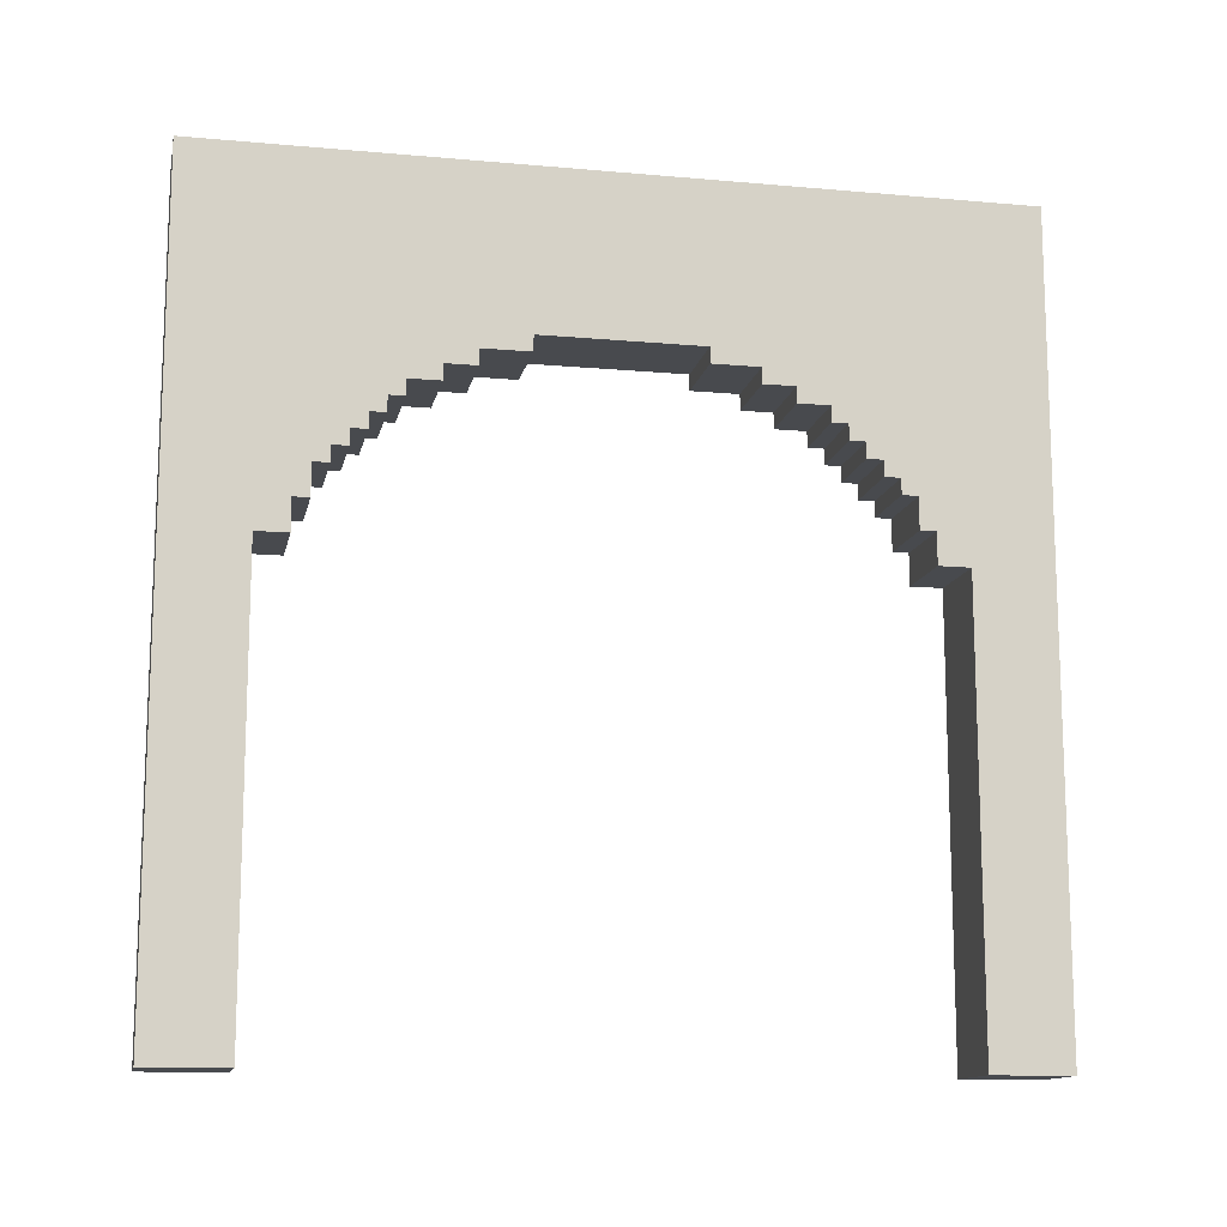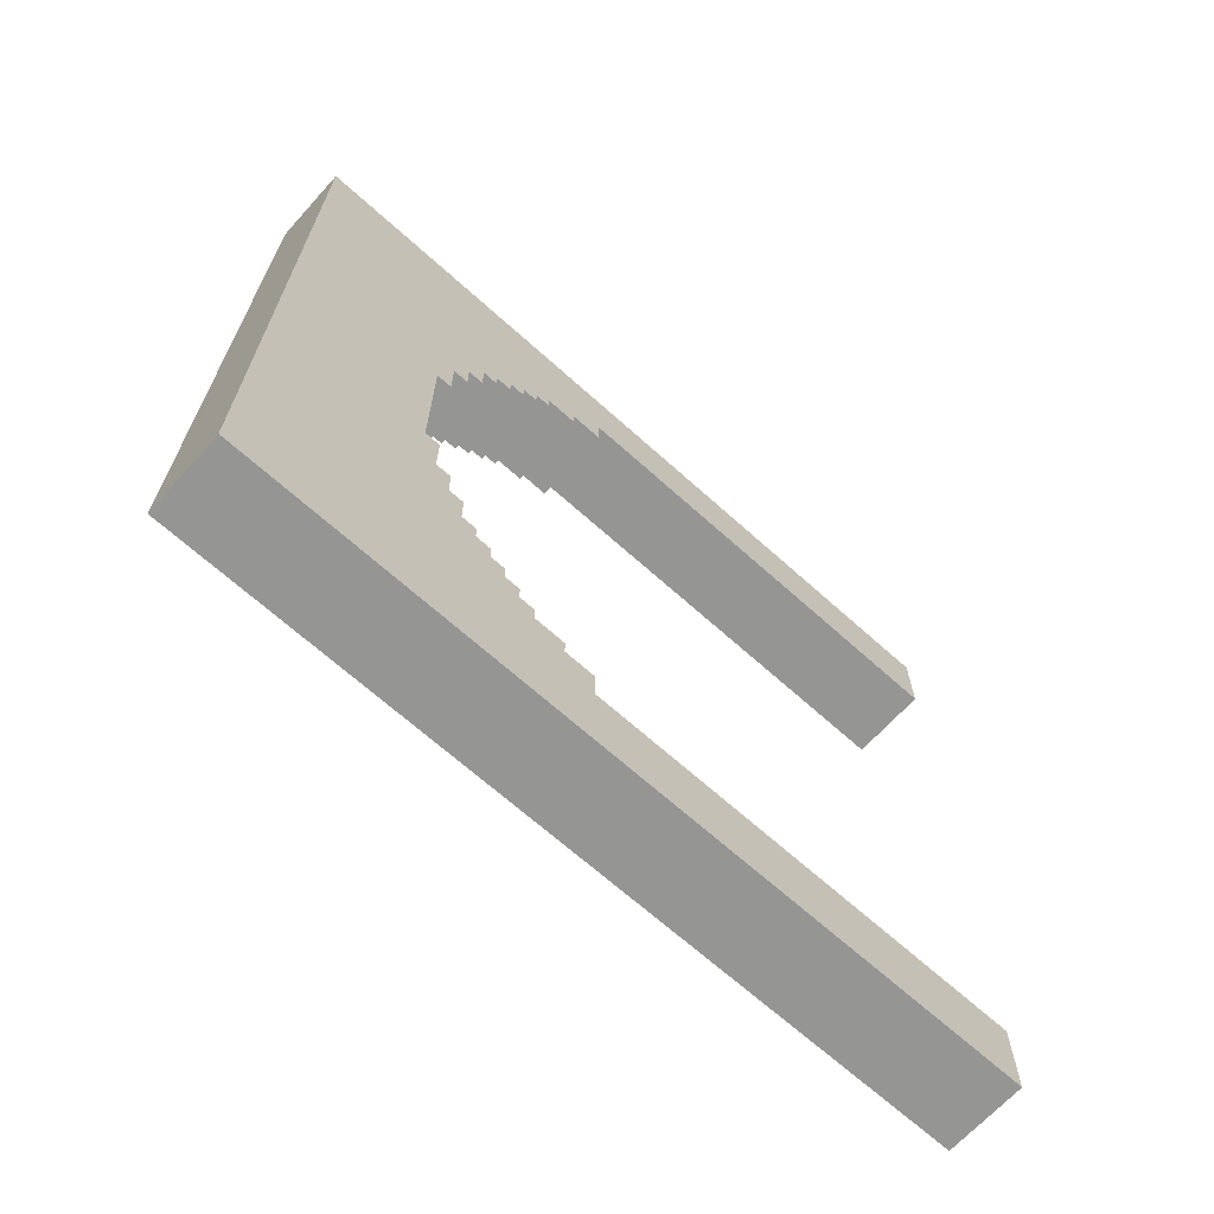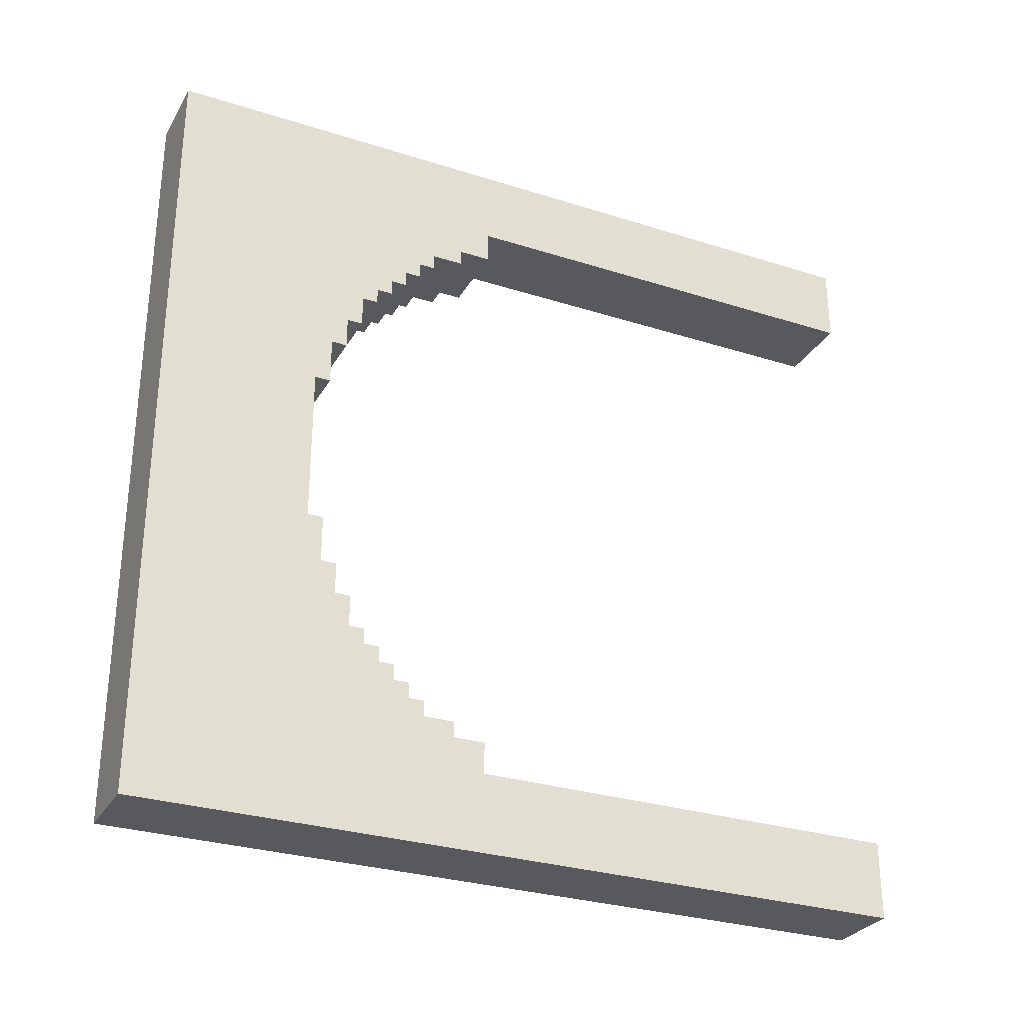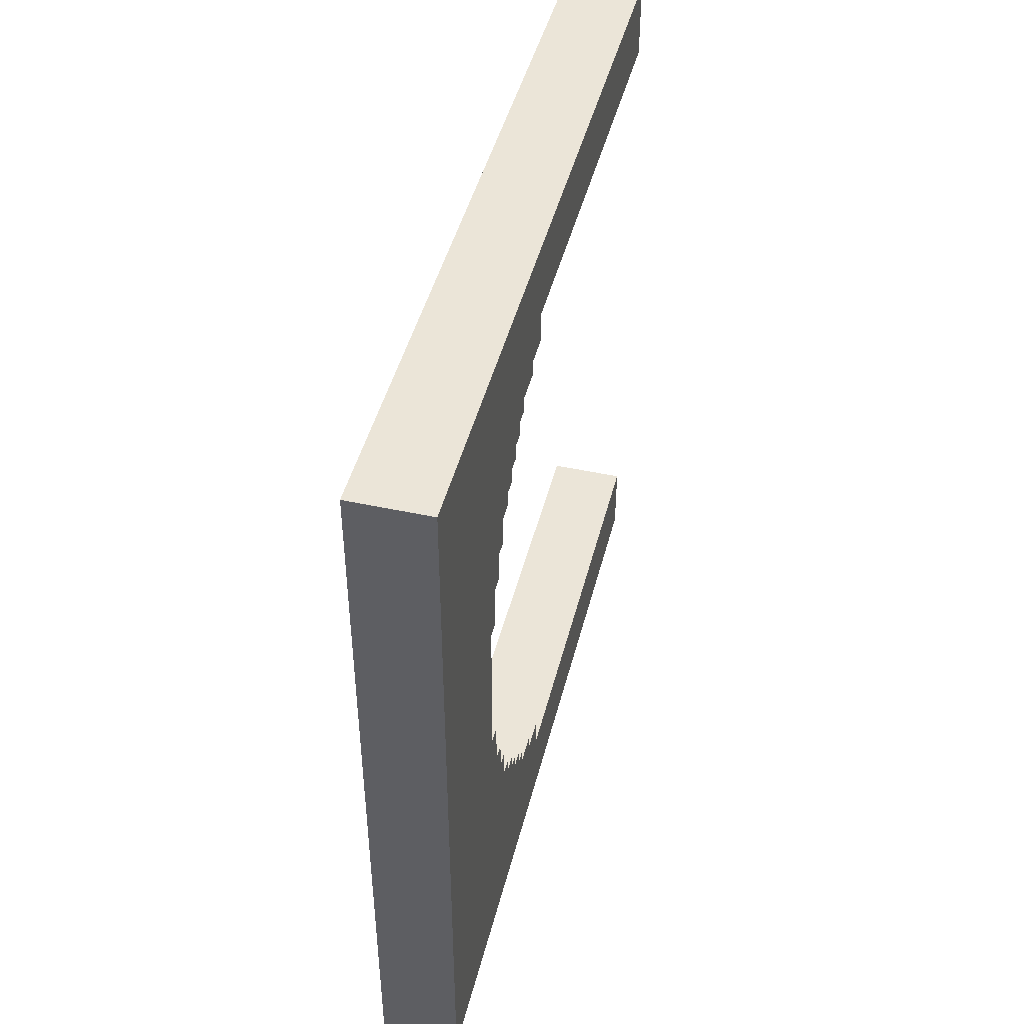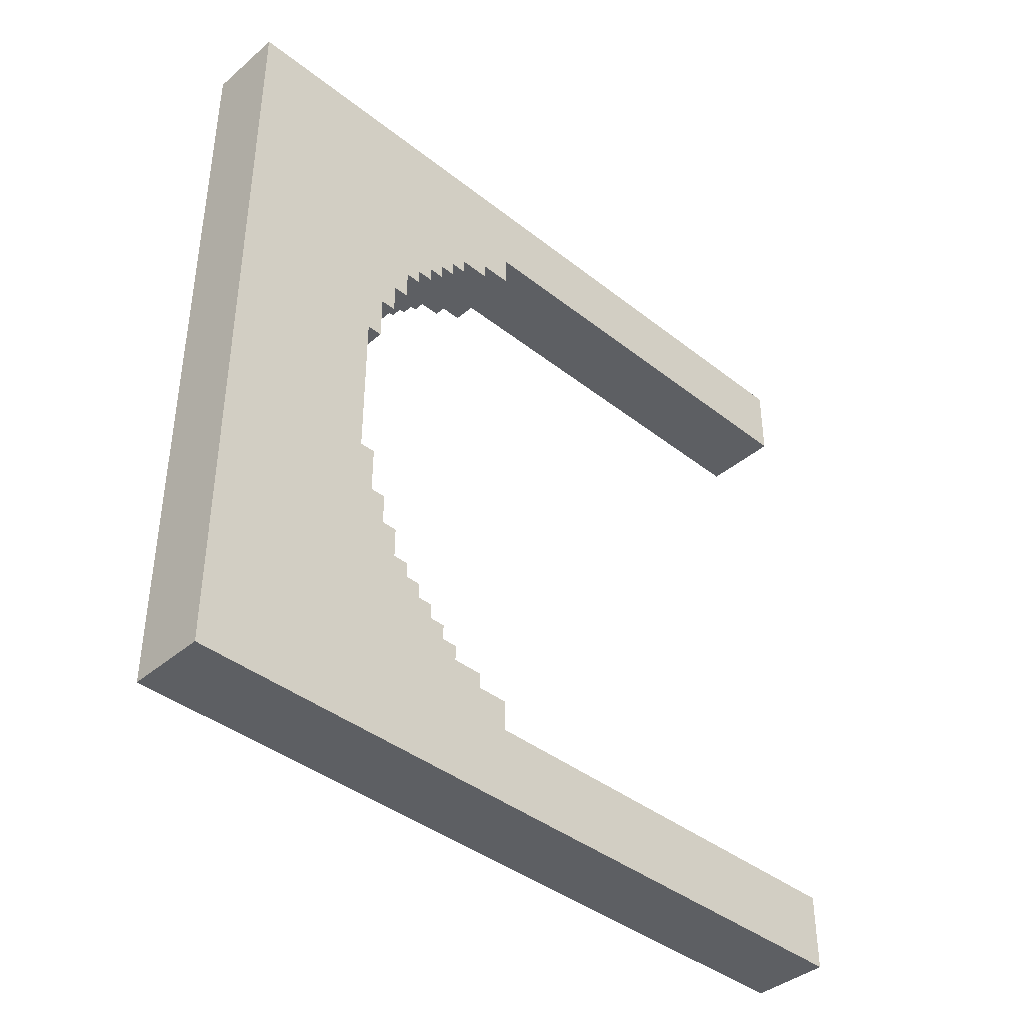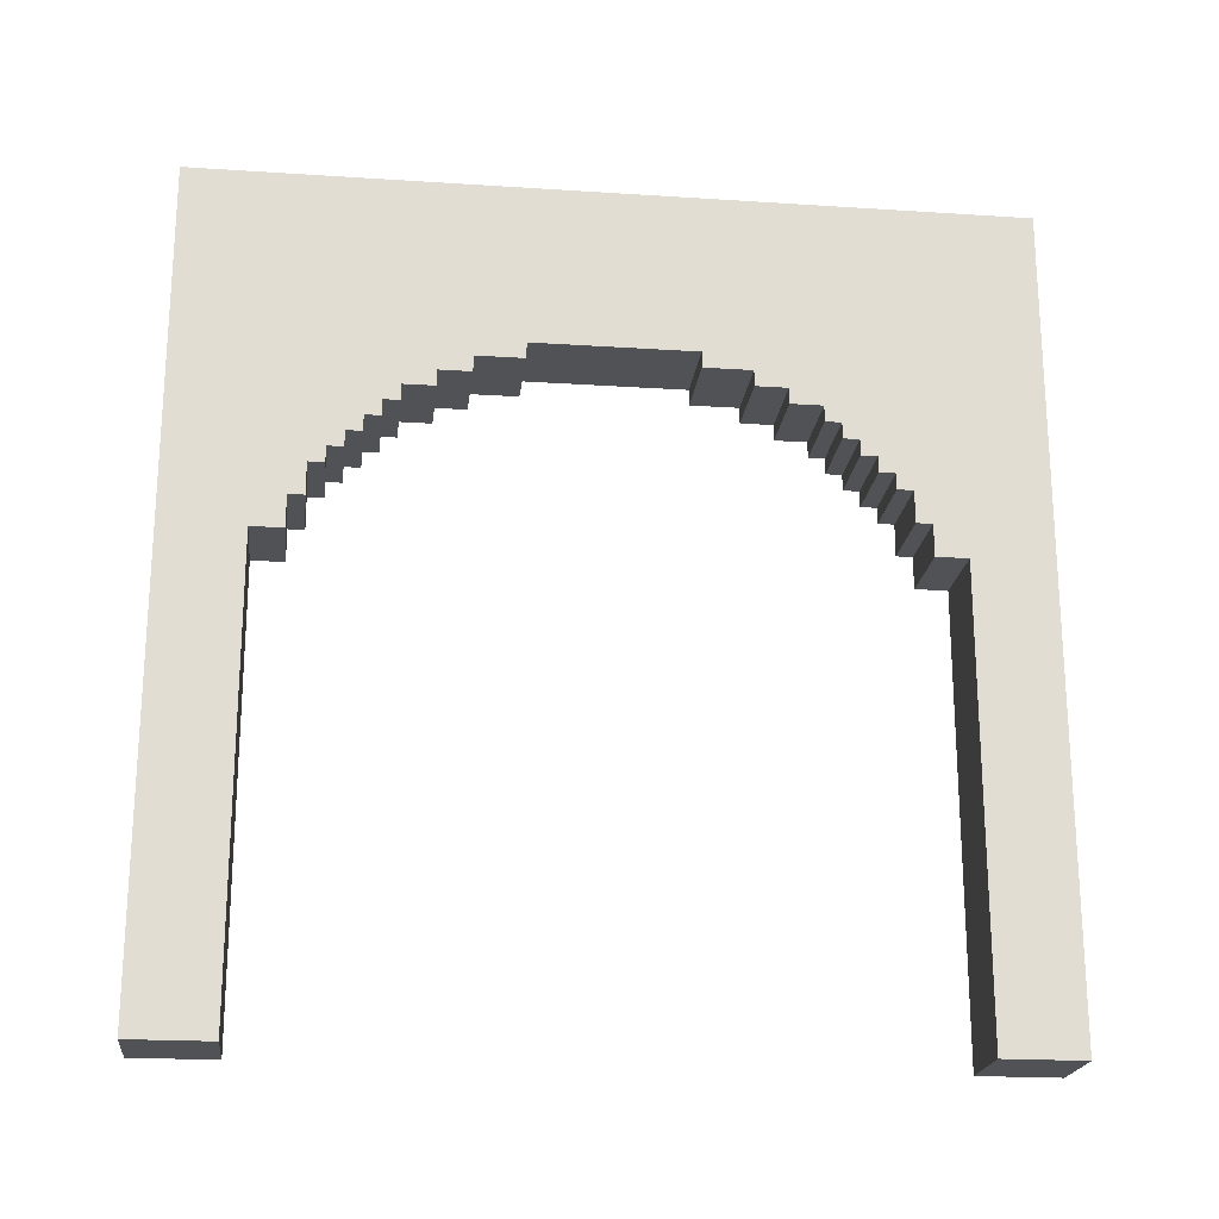
<metadata>
{"format":"obj","ext":"obj","renderer":"f3d","projection":"perspective","resolution":1024,"background":"white","views":[{"elev":-13.0,"azim":-101.6,"up":"+Y"},{"elev":-67.3,"azim":-132.1,"up":"+Z"},{"elev":-29.5,"azim":-115.1,"up":"+Z"},{"elev":45.6,"azim":-165.9,"up":"+Z"},{"elev":-40.4,"azim":-134.0,"up":"+Z"},{"elev":-20.9,"azim":83.3,"up":"+Y"}]}
</metadata>
<code>
o
v -1.7 0 2.5
v -1.7 0 2
v -1.7 0 -2
v -1.7 0 -2.5
v -1.7 2.8 2
v -1.7 2.8 1.8
v -1.7 2.8 -1.8
v -1.7 2.8 -2
v -1.7 3 1.8
v -1.7 3 1.7
v -1.7 3 -1.7
v -1.7 3 -1.8
v -1.7 3.2 1.7
v -1.7 3.2 1.6
v -1.7 3.2 -1.6
v -1.7 3.2 -1.7
v -1.7 3.3 1.6
v -1.7 3.3 1.5
v -1.7 3.3 -1.5
v -1.7 3.3 -1.6
v -1.7 3.4 1.5
v -1.7 3.4 1.4
v -1.7 3.4 -1.4
v -1.7 3.4 -1.5
v -1.7 3.5 1.4
v -1.7 3.5 1.3
v -1.7 3.5 -1.3
v -1.7 3.5 -1.4
v -1.7 3.6 1.3
v -1.7 3.6 1.2
v -1.7 3.6 -1.2
v -1.7 3.6 -1.3
v -1.7 3.7 1.2
v -1.7 3.7 1
v -1.7 3.7 -1
v -1.7 3.7 -1.2
v -1.7 3.8 1
v -1.7 3.8 0.8
v -1.7 3.8 -0.8
v -1.7 3.8 -1
v -1.7 3.9 0.8
v -1.7 3.9 0.5
v -1.7 3.9 -0.5
v -1.7 3.9 -0.8
v -1.7 4 0.5
v -1.7 4 -0.5
v -1.7 5 2.5
v -1.7 5 -2.5
v -1.2 0 2.5
v -1.2 0 2
v -1.2 0 -2
v -1.2 0 -2.5
v -1.2 2.8 2
v -1.2 2.8 1.8
v -1.2 2.8 -1.8
v -1.2 2.8 -2
v -1.2 3 1.8
v -1.2 3 1.7
v -1.2 3 -1.7
v -1.2 3 -1.8
v -1.2 3.2 1.7
v -1.2 3.2 1.6
v -1.2 3.2 -1.6
v -1.2 3.2 -1.7
v -1.2 3.3 1.6
v -1.2 3.3 1.5
v -1.2 3.3 -1.5
v -1.2 3.3 -1.6
v -1.2 3.4 1.5
v -1.2 3.4 1.4
v -1.2 3.4 -1.4
v -1.2 3.4 -1.5
v -1.2 3.5 1.4
v -1.2 3.5 1.3
v -1.2 3.5 -1.3
v -1.2 3.5 -1.4
v -1.2 3.6 1.3
v -1.2 3.6 1.2
v -1.2 3.6 -1.2
v -1.2 3.6 -1.3
v -1.2 3.7 1.2
v -1.2 3.7 1
v -1.2 3.7 -1
v -1.2 3.7 -1.2
v -1.2 3.8 1
v -1.2 3.8 0.8
v -1.2 3.8 -0.8
v -1.2 3.8 -1
v -1.2 3.9 0.8
v -1.2 3.9 0.5
v -1.2 3.9 -0.5
v -1.2 3.9 -0.8
v -1.2 4 0.5
v -1.2 4 -0.5
v -1.2 5 2.5
v -1.2 5 -2.5
v -1.7 0 2.5
v -1.7 5 2.5
v -1.2 0 2.5
v -1.2 5 2.5
v -1.7 3.9 -0.5
v -1.7 4 -0.5
v -1.2 3.9 -0.5
v -1.2 4 -0.5
v -1.7 3.8 -0.8
v -1.7 3.9 -0.8
v -1.2 3.8 -0.8
v -1.2 3.9 -0.8
v -1.7 3.7 -1
v -1.7 3.8 -1
v -1.2 3.7 -1
v -1.2 3.8 -1
v -1.7 3.6 -1.2
v -1.7 3.7 -1.2
v -1.2 3.6 -1.2
v -1.2 3.7 -1.2
v -1.7 3.5 -1.3
v -1.7 3.6 -1.3
v -1.2 3.5 -1.3
v -1.2 3.6 -1.3
v -1.7 3.4 -1.4
v -1.7 3.5 -1.4
v -1.2 3.4 -1.4
v -1.2 3.5 -1.4
v -1.7 3.3 -1.5
v -1.7 3.4 -1.5
v -1.2 3.3 -1.5
v -1.2 3.4 -1.5
v -1.7 3.2 -1.6
v -1.7 3.3 -1.6
v -1.2 3.2 -1.6
v -1.2 3.3 -1.6
v -1.7 3 -1.7
v -1.7 3.2 -1.7
v -1.2 3 -1.7
v -1.2 3.2 -1.7
v -1.7 2.8 -1.8
v -1.7 3 -1.8
v -1.2 2.8 -1.8
v -1.2 3 -1.8
v -1.7 0 -2
v -1.7 2.8 -2
v -1.2 0 -2
v -1.2 2.8 -2
v -1.7 0 2
v -1.7 2.8 2
v -1.2 0 2
v -1.2 2.8 2
v -1.7 2.8 1.8
v -1.7 3 1.8
v -1.2 2.8 1.8
v -1.2 3 1.8
v -1.7 3 1.7
v -1.7 3.2 1.7
v -1.2 3 1.7
v -1.2 3.2 1.7
v -1.7 3.2 1.6
v -1.7 3.3 1.6
v -1.2 3.2 1.6
v -1.2 3.3 1.6
v -1.7 3.3 1.5
v -1.7 3.4 1.5
v -1.2 3.3 1.5
v -1.2 3.4 1.5
v -1.7 3.4 1.4
v -1.7 3.5 1.4
v -1.2 3.4 1.4
v -1.2 3.5 1.4
v -1.7 3.5 1.3
v -1.7 3.6 1.3
v -1.2 3.5 1.3
v -1.2 3.6 1.3
v -1.7 3.6 1.2
v -1.7 3.7 1.2
v -1.2 3.6 1.2
v -1.2 3.7 1.2
v -1.7 3.7 1
v -1.7 3.8 1
v -1.2 3.7 1
v -1.2 3.8 1
v -1.7 3.8 0.8
v -1.7 3.9 0.8
v -1.2 3.8 0.8
v -1.2 3.9 0.8
v -1.7 3.9 0.5
v -1.7 4 0.5
v -1.2 3.9 0.5
v -1.2 4 0.5
v -1.7 0 -2.5
v -1.7 5 -2.5
v -1.2 0 -2.5
v -1.2 5 -2.5
v -1.7 0 2.5
v -1.2 0 2.5
v -1.7 0 2
v -1.2 0 2
v -1.7 0 -2
v -1.2 0 -2
v -1.7 0 -2.5
v -1.2 0 -2.5
v -1.7 2.8 2
v -1.2 2.8 2
v -1.7 2.8 1.8
v -1.2 2.8 1.8
v -1.7 2.8 -1.8
v -1.2 2.8 -1.8
v -1.7 2.8 -2
v -1.2 2.8 -2
v -1.7 3 1.8
v -1.2 3 1.8
v -1.7 3 1.7
v -1.2 3 1.7
v -1.7 3 -1.7
v -1.2 3 -1.7
v -1.7 3 -1.8
v -1.2 3 -1.8
v -1.7 3.2 1.7
v -1.2 3.2 1.7
v -1.7 3.2 1.6
v -1.2 3.2 1.6
v -1.7 3.2 -1.6
v -1.2 3.2 -1.6
v -1.7 3.2 -1.7
v -1.2 3.2 -1.7
v -1.7 3.3 1.6
v -1.2 3.3 1.6
v -1.7 3.3 1.5
v -1.2 3.3 1.5
v -1.7 3.3 -1.5
v -1.2 3.3 -1.5
v -1.7 3.3 -1.6
v -1.2 3.3 -1.6
v -1.7 3.4 1.5
v -1.2 3.4 1.5
v -1.7 3.4 1.4
v -1.2 3.4 1.4
v -1.7 3.4 -1.4
v -1.2 3.4 -1.4
v -1.7 3.4 -1.5
v -1.2 3.4 -1.5
v -1.7 3.5 1.4
v -1.2 3.5 1.4
v -1.7 3.5 1.3
v -1.2 3.5 1.3
v -1.7 3.5 -1.3
v -1.2 3.5 -1.3
v -1.7 3.5 -1.4
v -1.2 3.5 -1.4
v -1.7 3.6 1.3
v -1.2 3.6 1.3
v -1.7 3.6 1.2
v -1.2 3.6 1.2
v -1.7 3.6 -1.2
v -1.2 3.6 -1.2
v -1.7 3.6 -1.3
v -1.2 3.6 -1.3
v -1.7 3.7 1.2
v -1.2 3.7 1.2
v -1.7 3.7 1
v -1.2 3.7 1
v -1.7 3.7 -1
v -1.2 3.7 -1
v -1.7 3.7 -1.2
v -1.2 3.7 -1.2
v -1.7 3.8 1
v -1.2 3.8 1
v -1.7 3.8 0.8
v -1.2 3.8 0.8
v -1.7 3.8 -0.8
v -1.2 3.8 -0.8
v -1.7 3.8 -1
v -1.2 3.8 -1
v -1.7 3.9 0.8
v -1.2 3.9 0.8
v -1.7 3.9 0.5
v -1.2 3.9 0.5
v -1.7 3.9 -0.5
v -1.2 3.9 -0.5
v -1.7 3.9 -0.8
v -1.2 3.9 -0.8
v -1.7 4 0.5
v -1.2 4 0.5
v -1.7 4 -0.5
v -1.2 4 -0.5
v -1.7 5 2.5
v -1.2 5 2.5
v -1.7 5 -2.5
v -1.2 5 -2.5
f 5 2 1
f 8 4 3
f 9 6 5
f 12 8 7
f 13 10 9
f 16 12 11
f 17 14 13
f 20 16 15
f 21 18 17
f 24 20 19
f 25 22 21
f 28 24 23
f 29 26 25
f 32 28 27
f 33 30 29
f 36 32 31
f 37 34 33
f 40 36 35
f 41 38 37
f 44 40 39
f 45 42 41
f 46 44 43
f 47 45 41
f 47 46 45
f 47 5 1
f 47 9 5
f 47 13 9
f 47 17 13
f 47 41 37
f 47 21 17
f 47 25 21
f 47 37 33
f 47 29 25
f 47 33 29
f 48 44 46
f 48 46 47
f 48 4 8
f 48 28 32
f 48 40 44
f 48 8 12
f 48 24 28
f 48 12 16
f 48 32 36
f 48 20 24
f 48 36 40
f 48 16 20
f 49 50 53
f 51 52 56
f 53 54 57
f 55 56 60
f 57 58 61
f 59 60 64
f 61 62 65
f 63 64 68
f 65 66 69
f 67 68 72
f 69 70 73
f 71 72 76
f 73 74 77
f 75 76 80
f 77 78 81
f 79 80 84
f 81 82 85
f 83 84 88
f 85 86 89
f 87 88 92
f 89 90 93
f 91 92 94
f 89 93 95
f 93 94 95
f 49 53 95
f 53 57 95
f 57 61 95
f 61 65 95
f 85 89 95
f 65 69 95
f 69 73 95
f 81 85 95
f 73 77 95
f 77 81 95
f 94 92 96
f 95 94 96
f 56 52 96
f 80 76 96
f 92 88 96
f 60 56 96
f 76 72 96
f 64 60 96
f 84 80 96
f 72 68 96
f 88 84 96
f 68 64 96
f 99 98 97
f 100 98 99
f 103 102 101
f 104 102 103
f 107 106 105
f 108 106 107
f 111 110 109
f 112 110 111
f 115 114 113
f 116 114 115
f 119 118 117
f 120 118 119
f 123 122 121
f 124 122 123
f 127 126 125
f 128 126 127
f 131 130 129
f 132 130 131
f 135 134 133
f 136 134 135
f 139 138 137
f 140 138 139
f 143 142 141
f 144 142 143
f 145 146 147
f 147 146 148
f 149 150 151
f 151 150 152
f 153 154 155
f 155 154 156
f 157 158 159
f 159 158 160
f 161 162 163
f 163 162 164
f 165 166 167
f 167 166 168
f 169 170 171
f 171 170 172
f 173 174 175
f 175 174 176
f 177 178 179
f 179 178 180
f 181 182 183
f 183 182 184
f 185 186 187
f 187 186 188
f 189 190 191
f 191 190 192
f 195 194 193
f 196 194 195
f 199 198 197
f 200 198 199
f 203 202 201
f 204 202 203
f 207 206 205
f 208 206 207
f 211 210 209
f 212 210 211
f 215 214 213
f 216 214 215
f 219 218 217
f 220 218 219
f 223 222 221
f 224 222 223
f 227 226 225
f 228 226 227
f 231 230 229
f 232 230 231
f 235 234 233
f 236 234 235
f 239 238 237
f 240 238 239
f 243 242 241
f 244 242 243
f 247 246 245
f 248 246 247
f 251 250 249
f 252 250 251
f 255 254 253
f 256 254 255
f 259 258 257
f 260 258 259
f 263 262 261
f 264 262 263
f 267 266 265
f 268 266 267
f 271 270 269
f 272 270 271
f 275 274 273
f 276 274 275
f 279 278 277
f 280 278 279
f 283 282 281
f 284 282 283
f 285 286 287
f 287 286 288

</code>
